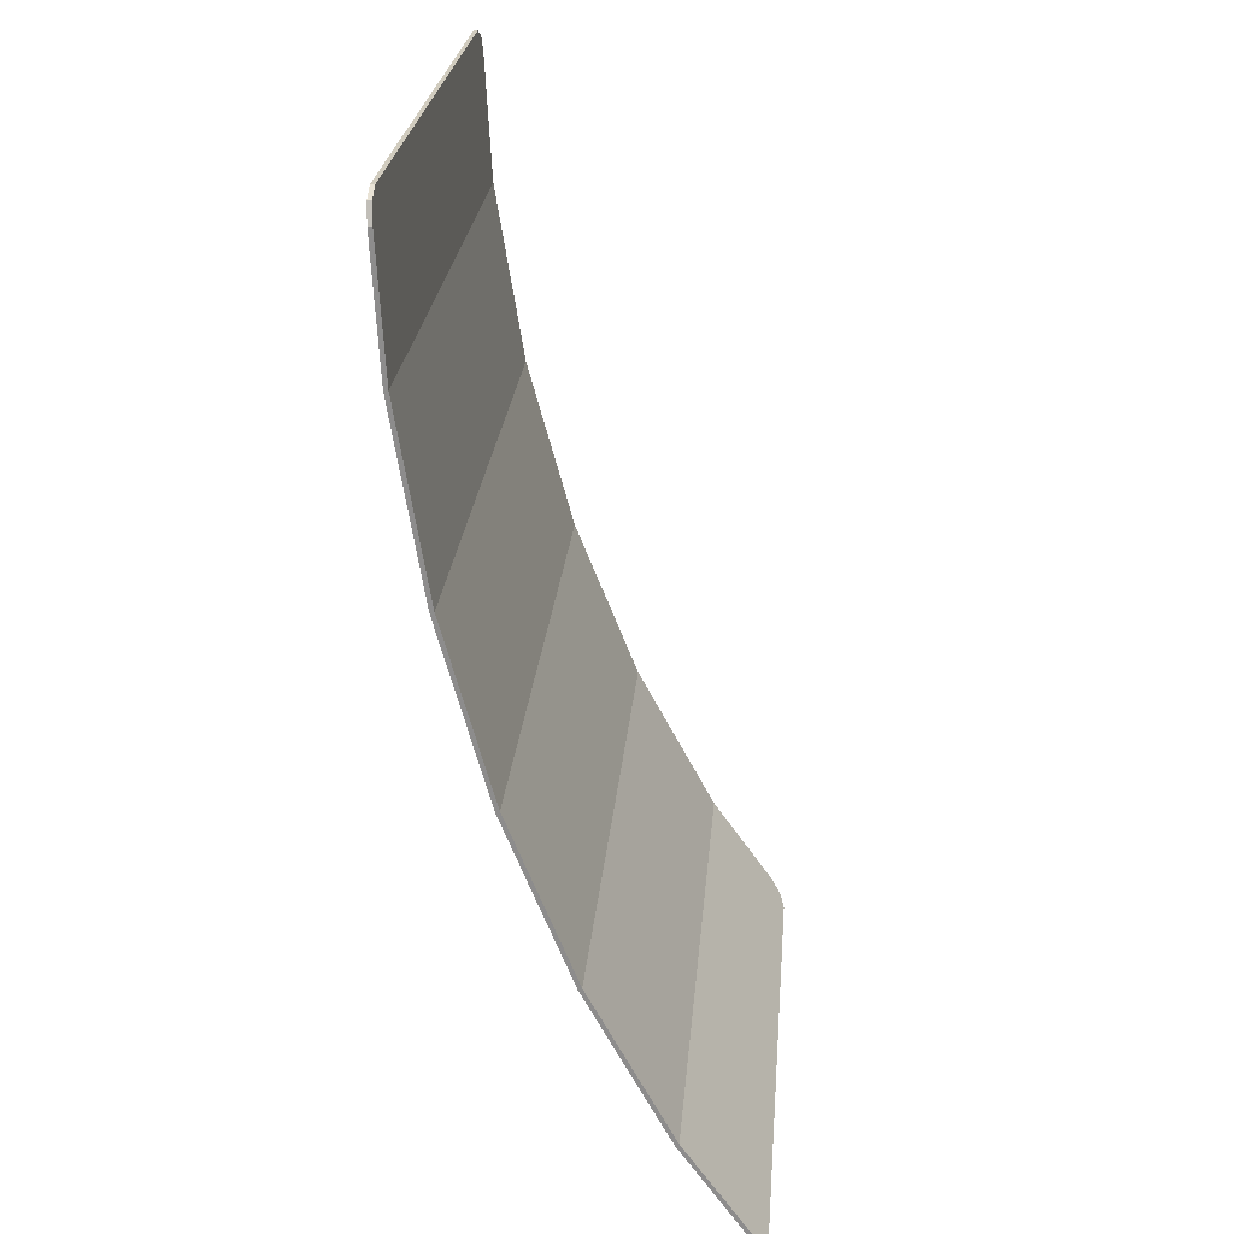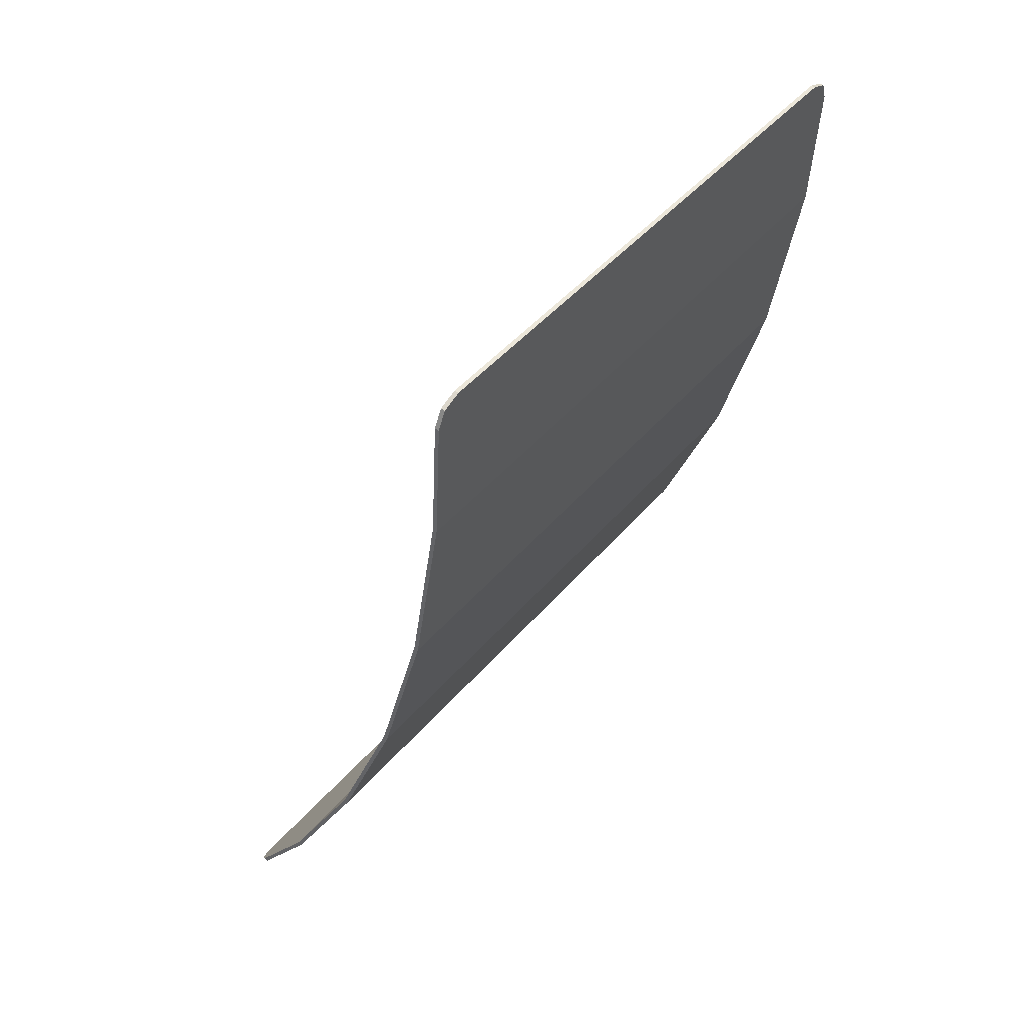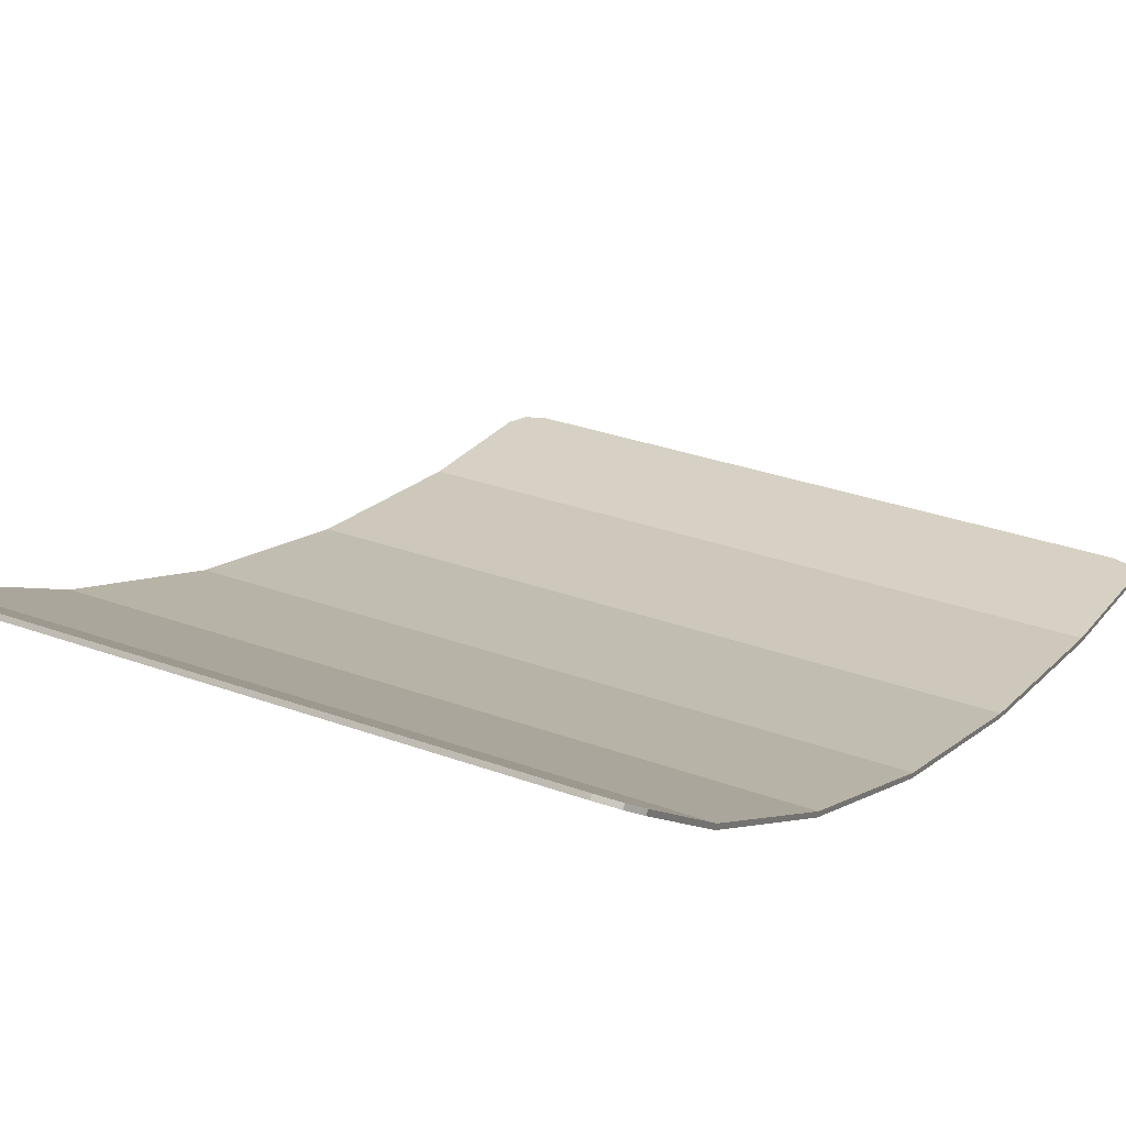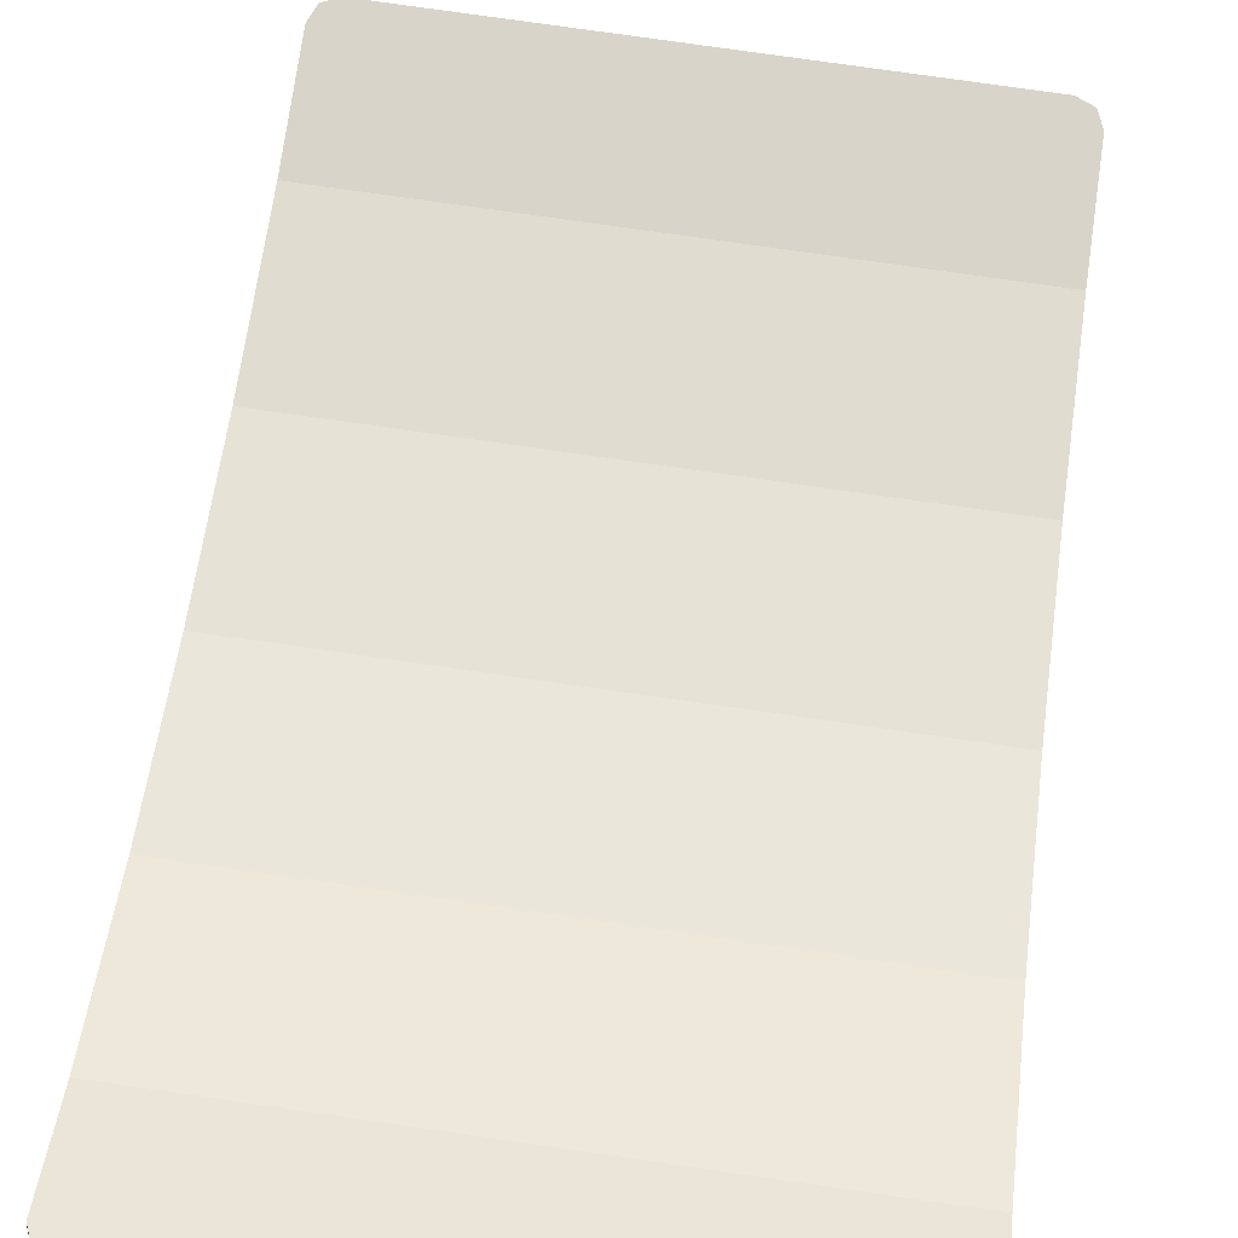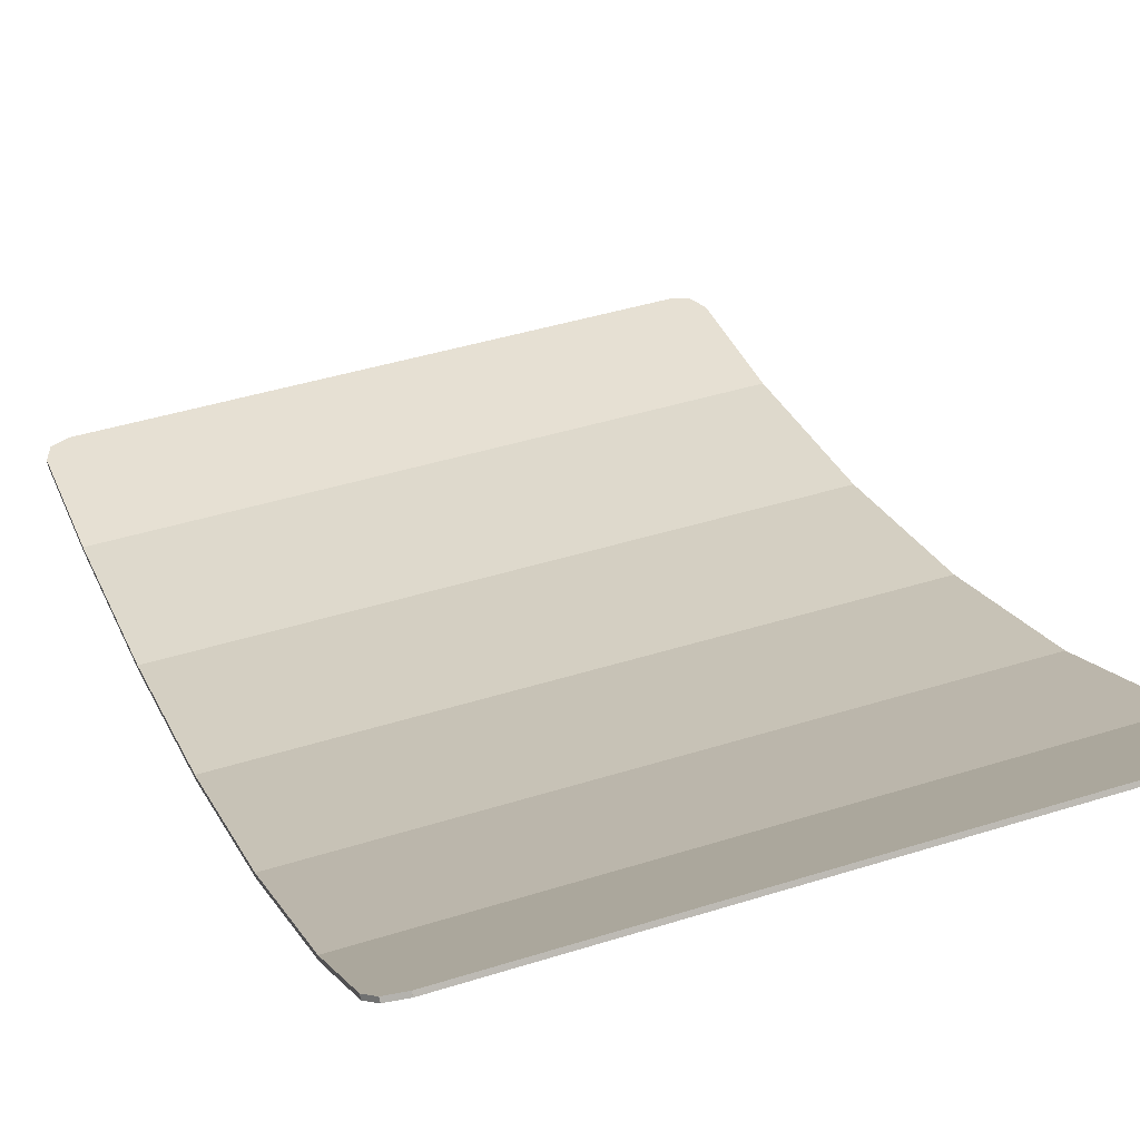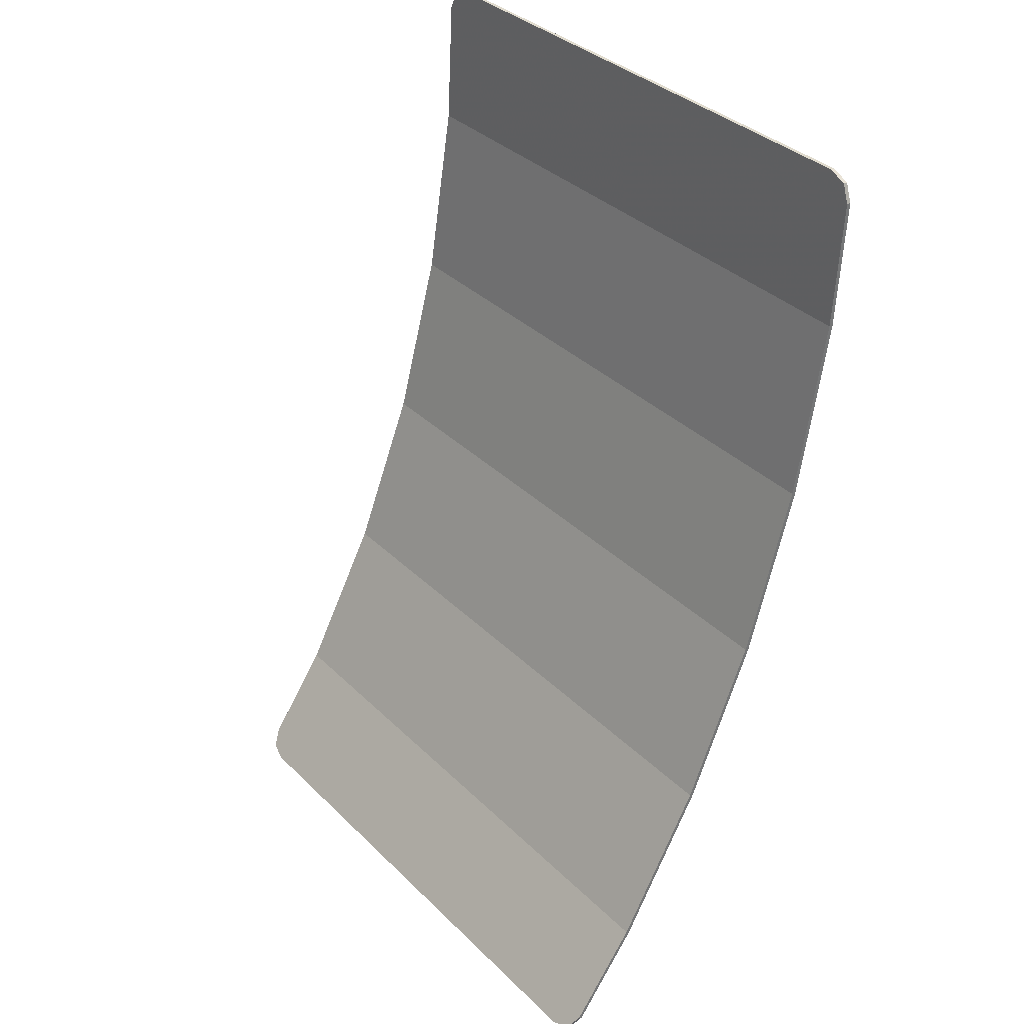
<metadata>
{"format":"obj","ext":"obj","renderer":"f3d","projection":"perspective","resolution":1024,"background":"white","views":[{"elev":24.9,"azim":94.9,"up":"+Z"},{"elev":46.3,"azim":-52.1,"up":"+Z"},{"elev":29.4,"azim":-151.3,"up":"+Y"},{"elev":78.8,"azim":-171.9,"up":"+Y"},{"elev":41.7,"azim":159.1,"up":"+Y"},{"elev":35.6,"azim":-128.4,"up":"+Z"}]}
</metadata>
<code>
v -0.9 0.009265 1.325
v -0.878 0.006457 1.378
v -0.825 0.005294 1.4
v 0.9 0.009265 1.325
v 0.878 0.006457 1.378
v 0.825 0.005294 1.4
v -0.878 0.006457 1.378
v -0.9 0.009265 1.325
v -0.9 -0.003217 1.325
v -0.878 -0.006026 1.378
v -0.825 0.005294 1.4
v -0.878 0.006457 1.378
v -0.878 -0.006026 1.378
v -0.825 -0.007189 1.399
v 0.878 0.006457 1.378
v 0.9 0.009265 1.325
v 0.9 -0.003217 1.325
v 0.878 -0.006026 1.378
v 0.825 0.005294 1.4
v 0.878 0.006457 1.378
v 0.878 -0.006026 1.378
v 0.825 -0.007189 1.399
v -0.9 0.899 -1.357
v -0.878 0.9296 -1.4
v -0.825 0.9423 -1.418
v 0.9 0.899 -1.357
v 0.878 0.9296 -1.4
v 0.825 0.9423 -1.418
v -0.878 0.9296 -1.4
v -0.9 0.899 -1.357
v -0.9 0.8888 -1.364
v -0.878 0.9194 -1.408
v -0.825 0.9423 -1.418
v -0.878 0.9296 -1.4
v -0.878 0.9194 -1.408
v -0.825 0.9321 -1.426
v 0.878 0.9296 -1.4
v 0.9 0.899 -1.357
v 0.9 0.8888 -1.364
v 0.878 0.9194 -1.408
v 0.825 0.9423 -1.418
v 0.878 0.9296 -1.4
v 0.878 0.9194 -1.408
v 0.825 0.9321 -1.426
v -0.9 -0.003215 1.325
v -0.878 -0.006023 1.378
v -0.825 -0.007186 1.399
v 0.9 -0.003215 1.325
v 0.878 -0.006023 1.378
v 0.825 -0.007186 1.399
v -0.9 0.8888 -1.364
v -0.878 0.9194 -1.408
v -0.825 0.9321 -1.426
v 0.9 0.8888 -1.364
v 0.878 0.9194 -1.408
v 0.825 0.9321 -1.426
v -0.825 0.005295 1.4
v 0.825 0.005295 1.4
v 0.9 0.009265 1.325
v -0.9 0.009265 1.325
v -0.9 0.009265 1.325
v 0.9 0.009265 1.325
v 0.9 0.02936 0.9463
v -0.9 0.02936 0.9463
v -0.9 0.02936 0.9463
v 0.9 0.02936 0.9463
v 0.9 0.1164 0.402
v -0.9 0.1164 0.402
v -0.9 0.1164 0.402
v 0.9 0.1164 0.402
v 0.9 0.2598 -0.1237
v -0.9 0.2598 -0.1237
v -0.9 0.2598 -0.1237
v 0.9 0.2598 -0.1237
v 0.9 0.4575 -0.6213
v -0.9 0.4575 -0.6213
v -0.9 0.4575 -0.6213
v 0.9 0.4575 -0.6213
v 0.9 0.7054 -1.083
v -0.9 0.7054 -1.083
v -0.9 0.7054 -1.083
v 0.9 0.7054 -1.083
v 0.9 0.899 -1.357
v -0.9 0.899 -1.357
v -0.9 0.899 -1.357
v 0.9 0.899 -1.357
v 0.825 0.9423 -1.418
v -0.825 0.9423 -1.418
v -0.825 0.005295 1.4
v -0.825 -0.007185 1.399
v -0.4625 -0.007185 1.399
v -0.825 0.005295 1.4
v -0.4625 -0.007185 1.399
v 0.4625 -0.007185 1.399
v 0.825 0.005295 1.4
v 0.825 0.005295 1.4
v 0.4625 -0.007185 1.399
v 0.825 -0.007185 1.399
v -0.9 0.009265 1.325
v -0.9 0.02936 0.9463
v -0.9 0.01691 0.945
v -0.9 -0.003215 1.325
v 0.9 0.009265 1.325
v 0.9 -0.003215 1.325
v 0.9 0.01691 0.945
v 0.9 0.02936 0.9463
v -0.9 0.02936 0.9463
v -0.9 0.1164 0.402
v -0.9 0.1042 0.3994
v -0.9 0.01691 0.945
v 0.9 0.02936 0.9463
v 0.9 0.01691 0.945
v 0.9 0.1042 0.3994
v 0.9 0.1164 0.402
v -0.9 0.1164 0.402
v -0.9 0.2598 -0.1237
v -0.9 0.2479 -0.1276
v -0.9 0.1042 0.3994
v 0.9 0.1164 0.402
v 0.9 0.1042 0.3994
v 0.9 0.2479 -0.1276
v 0.9 0.2598 -0.1237
v -0.9 0.2598 -0.1237
v -0.9 0.4575 -0.6213
v -0.9 0.4461 -0.6266
v -0.9 0.2479 -0.1276
v 0.9 0.2598 -0.1237
v 0.9 0.2479 -0.1276
v 0.9 0.4461 -0.6266
v 0.9 0.4575 -0.6213
v -0.9 0.4575 -0.6213
v -0.9 0.7054 -1.083
v -0.9 0.6947 -1.09
v -0.9 0.4461 -0.6266
v 0.9 0.4575 -0.6213
v 0.9 0.4461 -0.6266
v 0.9 0.6947 -1.09
v 0.9 0.7054 -1.083
v -0.9 0.7054 -1.083
v -0.9 0.899 -1.357
v -0.9 0.8888 -1.364
v -0.9 0.6947 -1.09
v 0.9 0.7054 -1.083
v 0.9 0.6947 -1.09
v 0.9 0.8888 -1.364
v 0.9 0.899 -1.357
v -0.825 0.9423 -1.418
v -0.4625 0.9321 -1.426
v -0.825 0.9321 -1.426
v -0.825 0.9423 -1.418
v 0.825 0.9423 -1.418
v 0.4625 0.9321 -1.426
v -0.4625 0.9321 -1.426
v 0.825 0.9423 -1.418
v 0.825 0.9321 -1.426
v 0.4625 0.9321 -1.426
v -0.4625 0.01691 0.945
v 0.4625 0.01691 0.945
v 0.4625 -0.007185 1.399
v -0.4625 -0.007185 1.399
v -0.4625 0.01691 0.945
v -0.4625 0.1042 0.3994
v 0.4625 0.1042 0.3994
v 0.4625 0.01691 0.945
v -0.4625 0.2479 -0.1276
v 0.4625 0.2479 -0.1276
v 0.4625 0.1042 0.3994
v -0.4625 0.1042 0.3994
v -0.4625 0.2479 -0.1276
v -0.4625 0.4461 -0.6266
v 0.4625 0.4461 -0.6266
v 0.4625 0.2479 -0.1276
v -0.4625 0.6947 -1.09
v 0.4625 0.6947 -1.09
v 0.4625 0.4461 -0.6266
v -0.4625 0.4461 -0.6266
v -0.4625 0.6947 -1.09
v -0.4625 0.9321 -1.426
v 0.4625 0.9321 -1.426
v 0.4625 0.6947 -1.09
v -0.9 0.01691 0.945
v -0.825 -0.007185 1.399
v -0.9 -0.003215 1.325
v -0.9 0.01691 0.945
v -0.4625 0.01691 0.945
v -0.4625 -0.007185 1.399
v -0.825 -0.007185 1.399
v 0.9 0.01691 0.945
v 0.825 -0.007185 1.399
v 0.4625 -0.007185 1.399
v 0.4625 0.01691 0.945
v 0.9 0.01691 0.945
v 0.9 -0.003215 1.325
v 0.825 -0.007185 1.399
v -0.9 0.01691 0.945
v -0.9 0.1042 0.3994
v -0.4625 0.1042 0.3994
v -0.4625 0.01691 0.945
v 0.9 0.01691 0.945
v 0.4625 0.01691 0.945
v 0.4625 0.1042 0.3994
v 0.9 0.1042 0.3994
v -0.9 0.2479 -0.1276
v -0.4625 0.2479 -0.1276
v -0.4625 0.1042 0.3994
v -0.9 0.1042 0.3994
v 0.9 0.2479 -0.1276
v 0.9 0.1042 0.3994
v 0.4625 0.1042 0.3994
v 0.4625 0.2479 -0.1276
v -0.9 0.2479 -0.1276
v -0.9 0.4461 -0.6266
v -0.4625 0.4461 -0.6266
v -0.4625 0.2479 -0.1276
v 0.9 0.2479 -0.1276
v 0.4625 0.2479 -0.1276
v 0.4625 0.4461 -0.6266
v 0.9 0.4461 -0.6266
v -0.9 0.6947 -1.09
v -0.4625 0.6947 -1.09
v -0.4625 0.4461 -0.6266
v -0.9 0.4461 -0.6266
v 0.9 0.6947 -1.09
v 0.9 0.4461 -0.6266
v 0.4625 0.4461 -0.6266
v 0.4625 0.6947 -1.09
v -0.9 0.6947 -1.09
v -0.9 0.8888 -1.364
v -0.825 0.9321 -1.426
v -0.9 0.6947 -1.09
v -0.825 0.9321 -1.426
v -0.4625 0.9321 -1.426
v -0.4625 0.6947 -1.09
v 0.9 0.6947 -1.09
v 0.4625 0.6947 -1.09
v 0.4625 0.9321 -1.426
v 0.825 0.9321 -1.426
v 0.9 0.6947 -1.09
v 0.825 0.9321 -1.426
v 0.9 0.8888 -1.364
g mesh4664774
f 1 2 3
g mesh4664776
f 4 6 5
g mesh4664778
f 7 8 9
f 9 10 7
f 11 12 13
f 13 14 11
g mesh4664780
f 15 17 16
f 17 15 18
f 19 21 20
f 21 19 22
g mesh4664782
f 23 25 24
g mesh4664784
f 26 27 28
g mesh4664786
f 29 31 30
f 31 29 32
f 33 35 34
f 35 33 36
g mesh4664788
f 37 38 39
f 39 40 37
f 41 42 43
f 43 44 41
g mesh4664790
f 45 47 46
g mesh4664792
f 48 49 50
g mesh4664794
f 51 52 53
g mesh4664796
f 54 56 55
f 57 58 59
f 59 60 57
f 61 62 63
f 63 64 61
f 65 66 67
f 67 68 65
f 69 70 71
f 71 72 69
f 73 74 75
f 75 76 73
f 77 78 79
f 79 80 77
f 81 82 83
f 83 84 81
f 85 86 87
f 87 88 85
f 89 90 91
f 92 93 94
f 94 95 92
f 96 97 98
f 99 100 101
f 101 102 99
f 103 104 105
f 105 106 103
f 107 108 109
f 109 110 107
f 111 112 113
f 113 114 111
f 115 116 117
f 117 118 115
f 119 120 121
f 121 122 119
f 123 124 125
f 125 126 123
f 127 128 129
f 129 130 127
f 131 132 133
f 133 134 131
f 135 136 137
f 137 138 135
f 139 140 141
f 141 142 139
f 143 144 145
f 145 146 143
f 147 148 149
f 150 151 152
f 152 153 150
f 154 155 156
f 157 158 159
f 159 160 157
f 161 162 163
f 163 164 161
f 165 166 167
f 167 168 165
f 169 170 171
f 171 172 169
f 173 174 175
f 175 176 173
f 177 178 179
f 179 180 177
f 181 182 183
f 184 185 186
f 186 187 184
f 188 189 190
f 190 191 188
f 192 193 194
f 195 196 197
f 197 198 195
f 199 200 201
f 201 202 199
f 203 204 205
f 205 206 203
f 207 208 209
f 209 210 207
f 211 212 213
f 213 214 211
f 215 216 217
f 217 218 215
f 219 220 221
f 221 222 219
f 223 224 225
f 225 226 223
f 227 228 229
f 230 231 232
f 232 233 230
f 234 235 236
f 236 237 234
f 238 239 240

</code>
